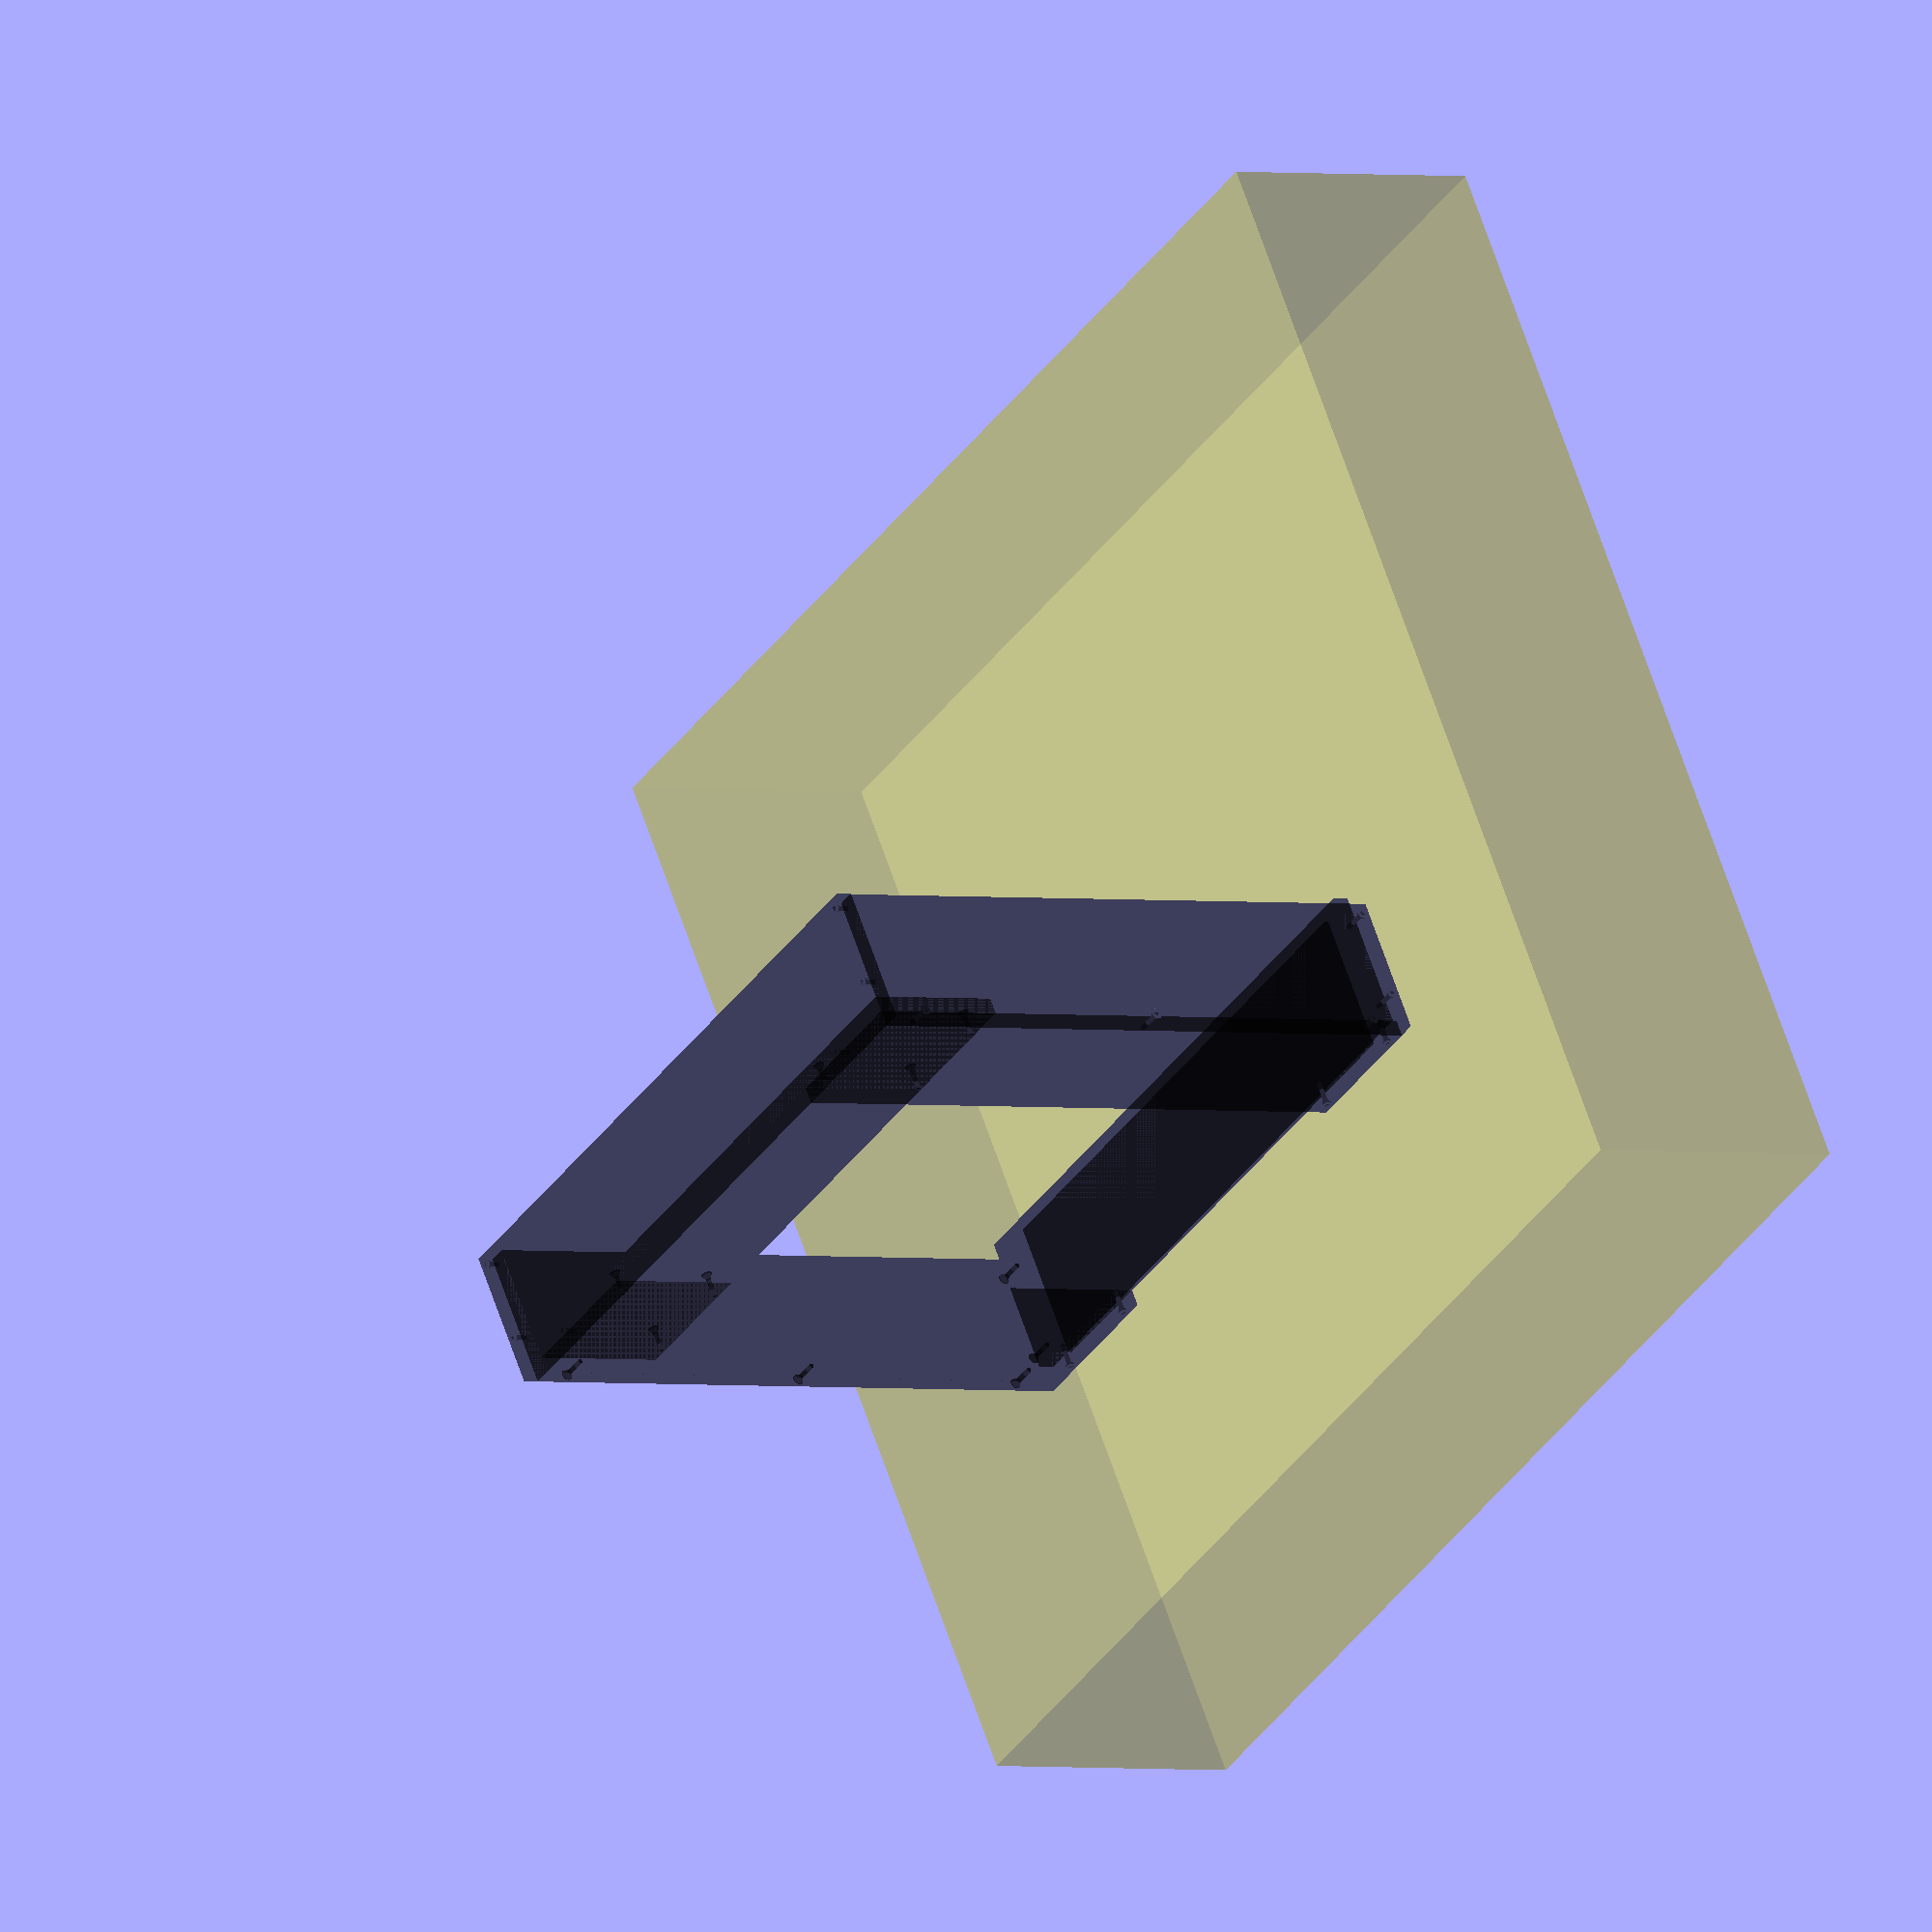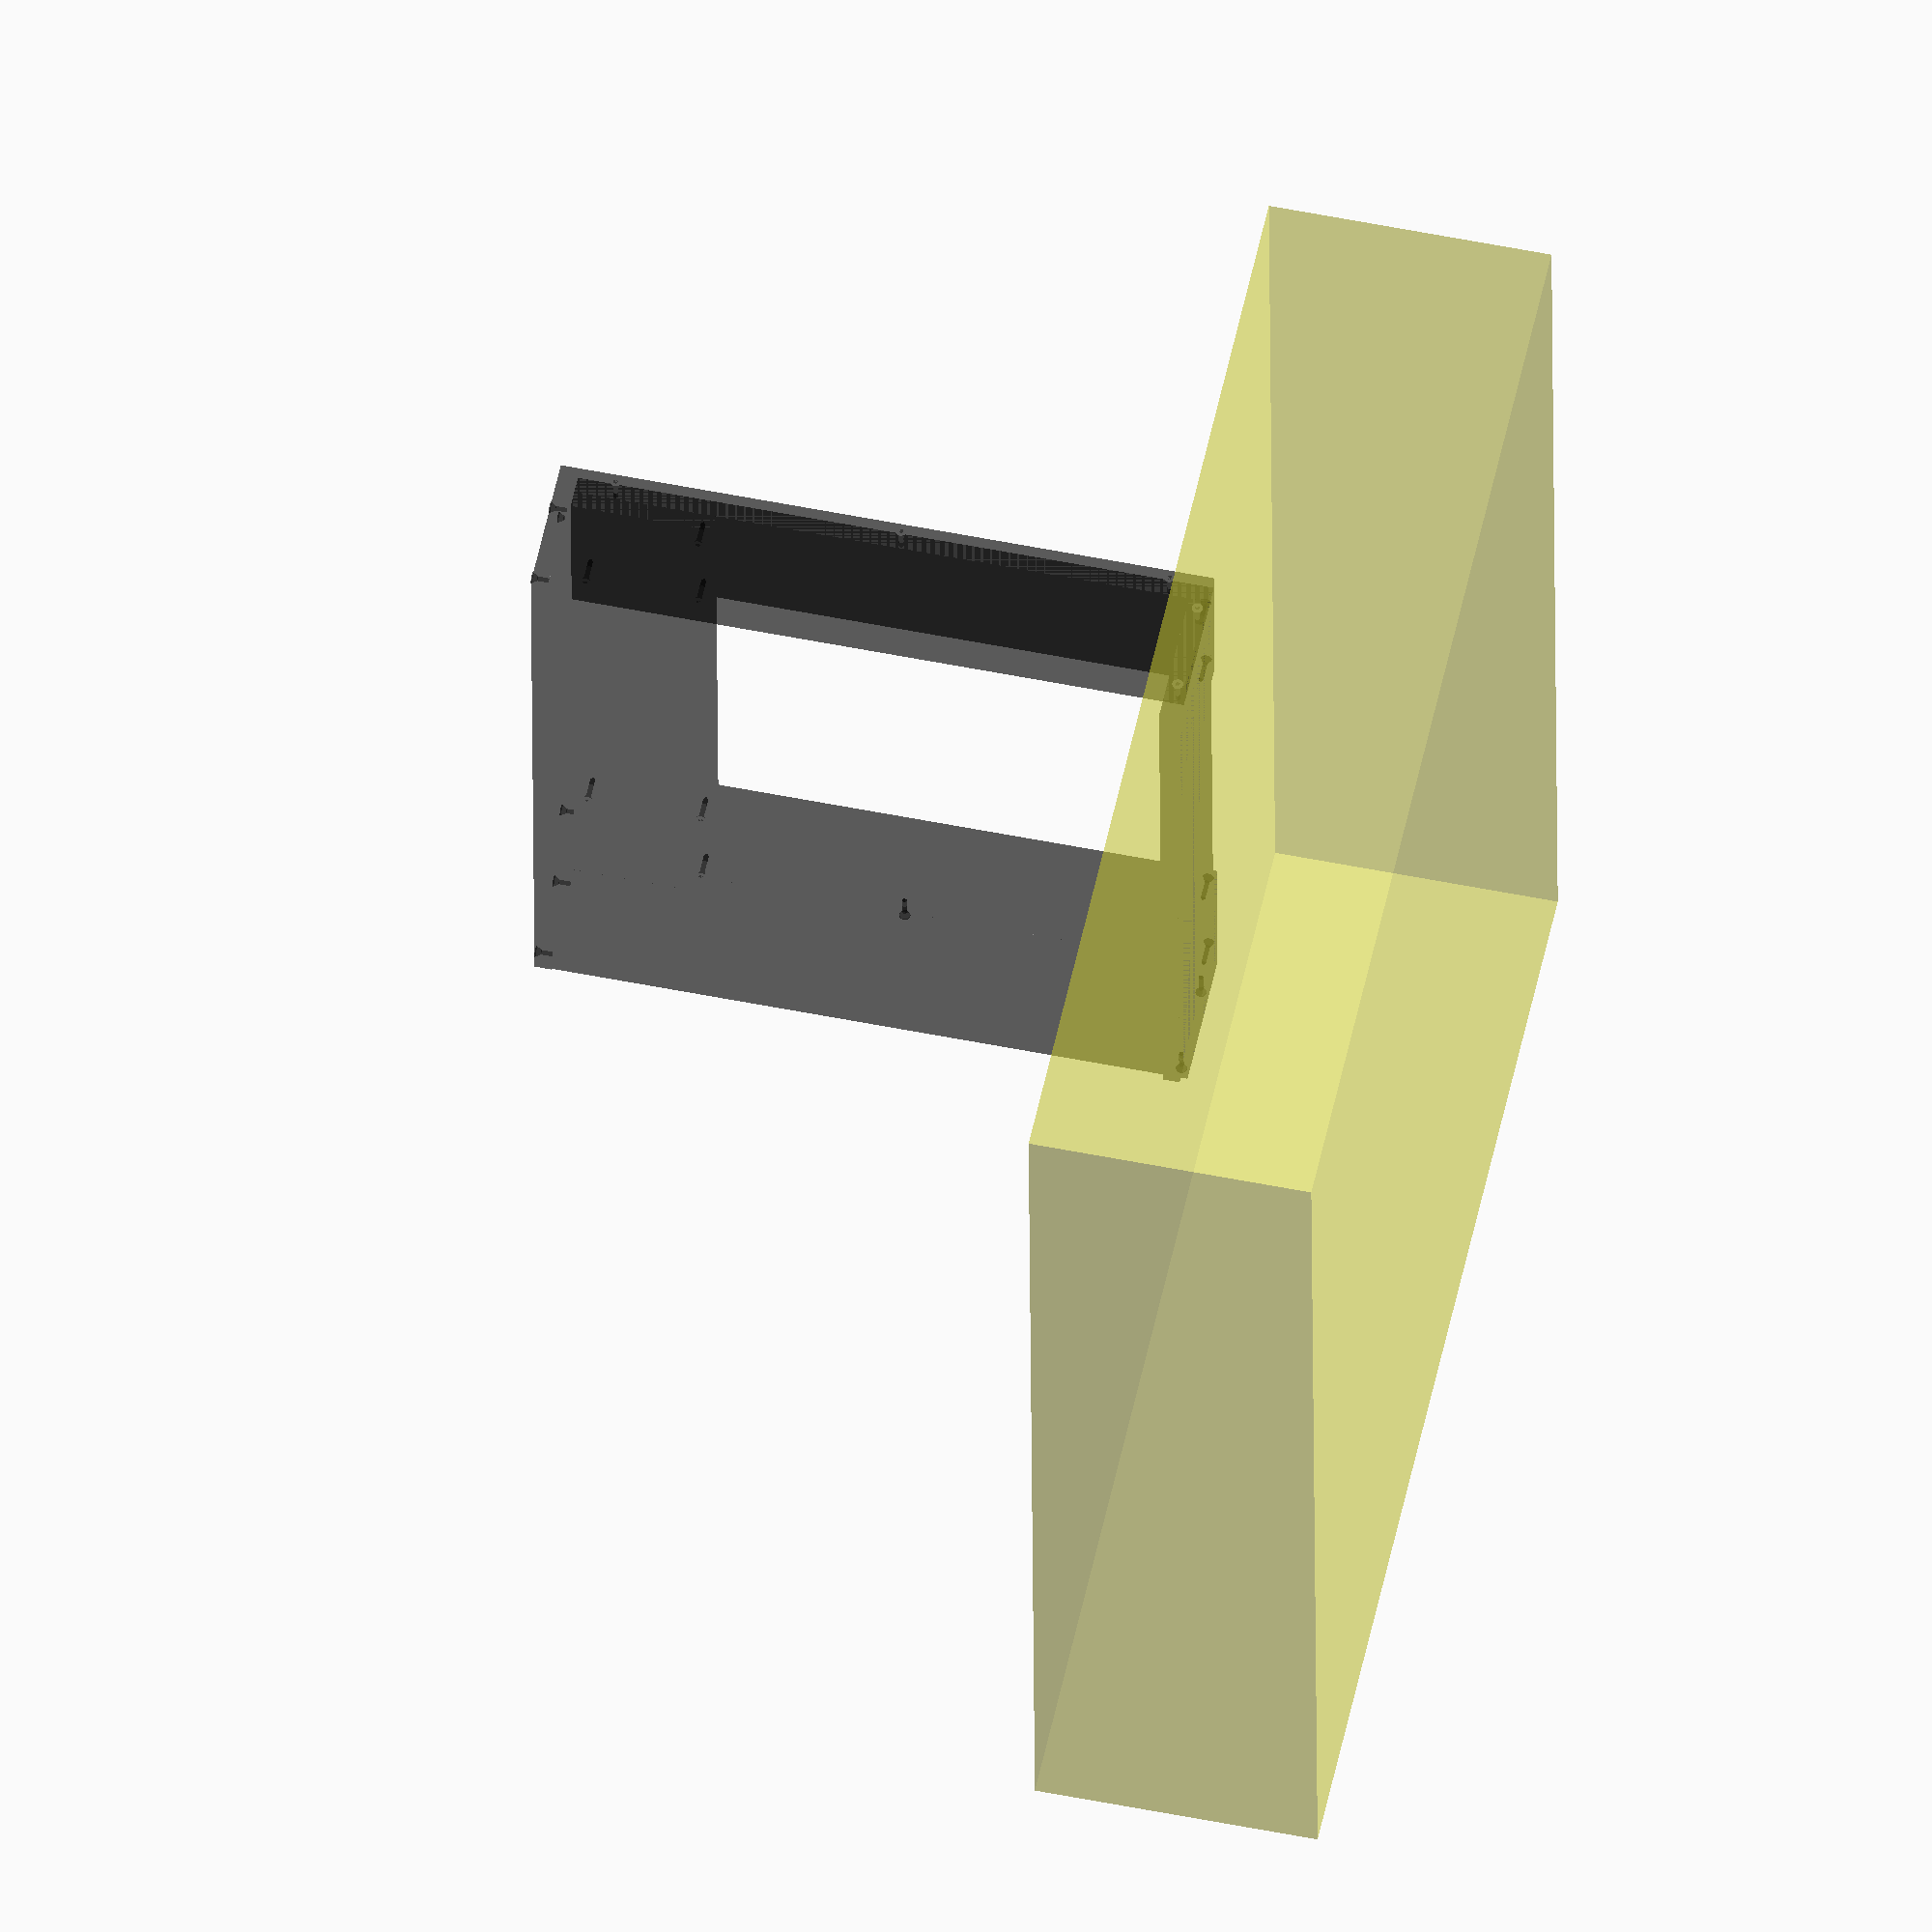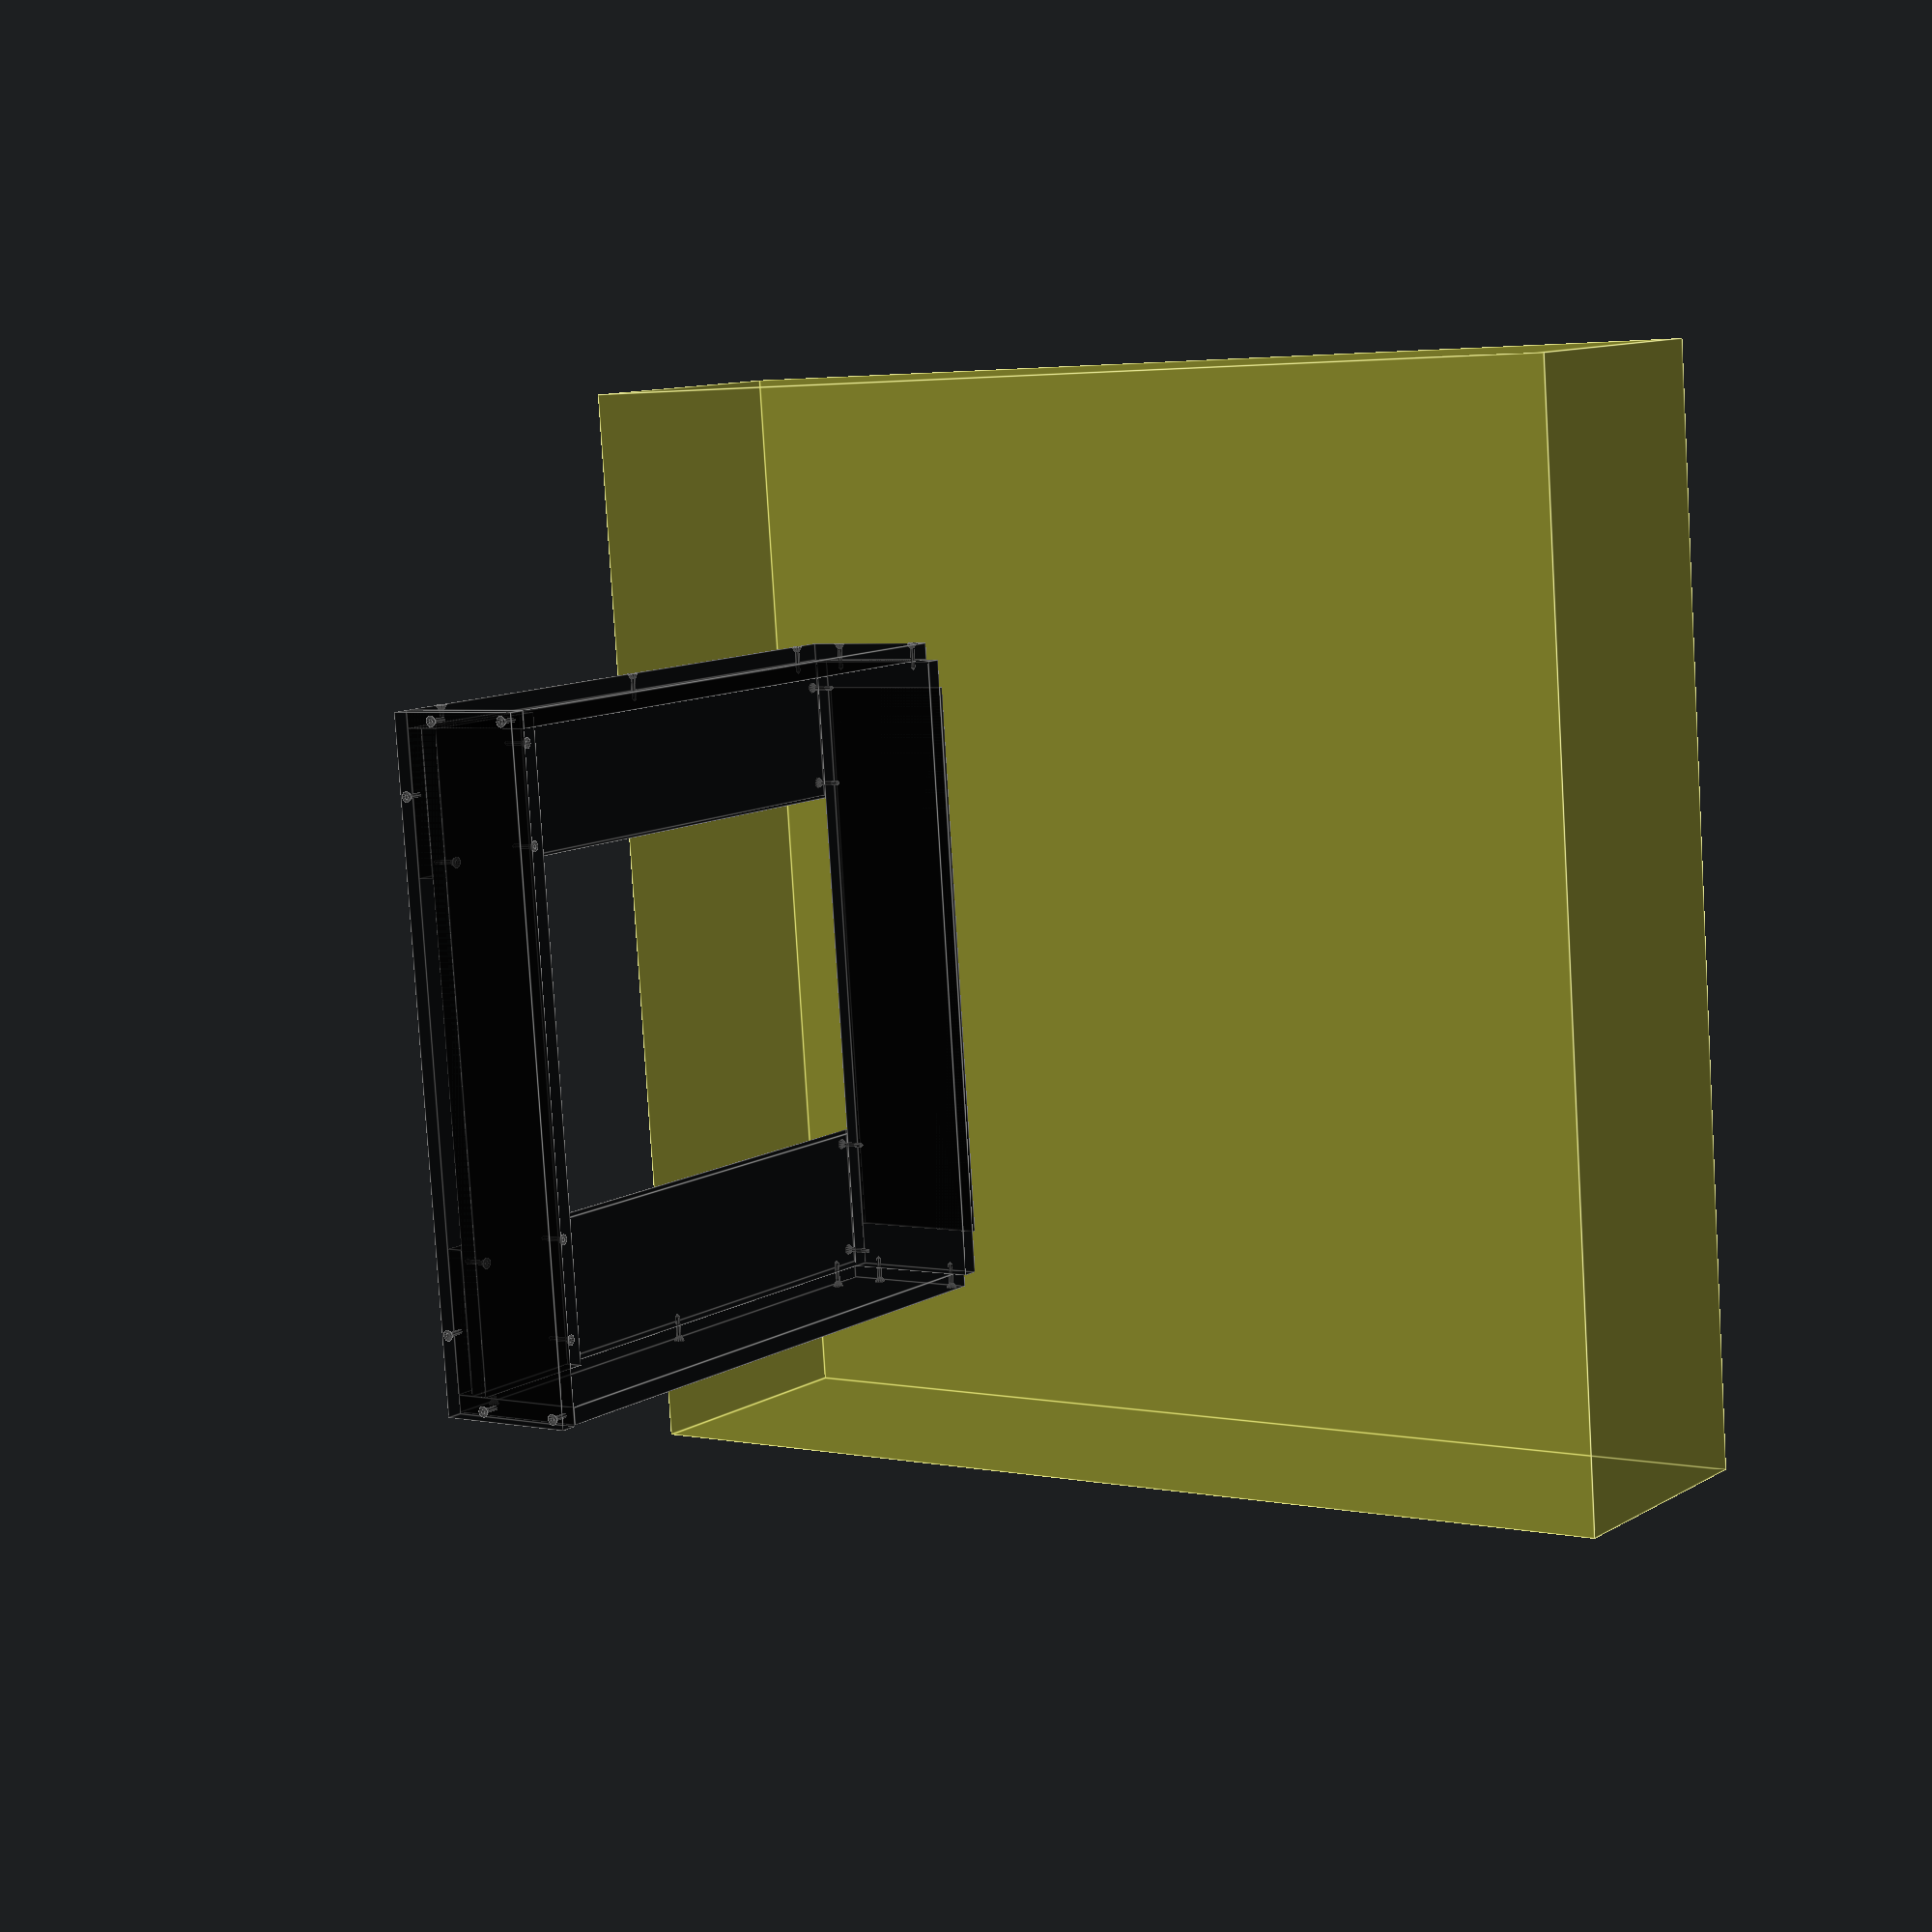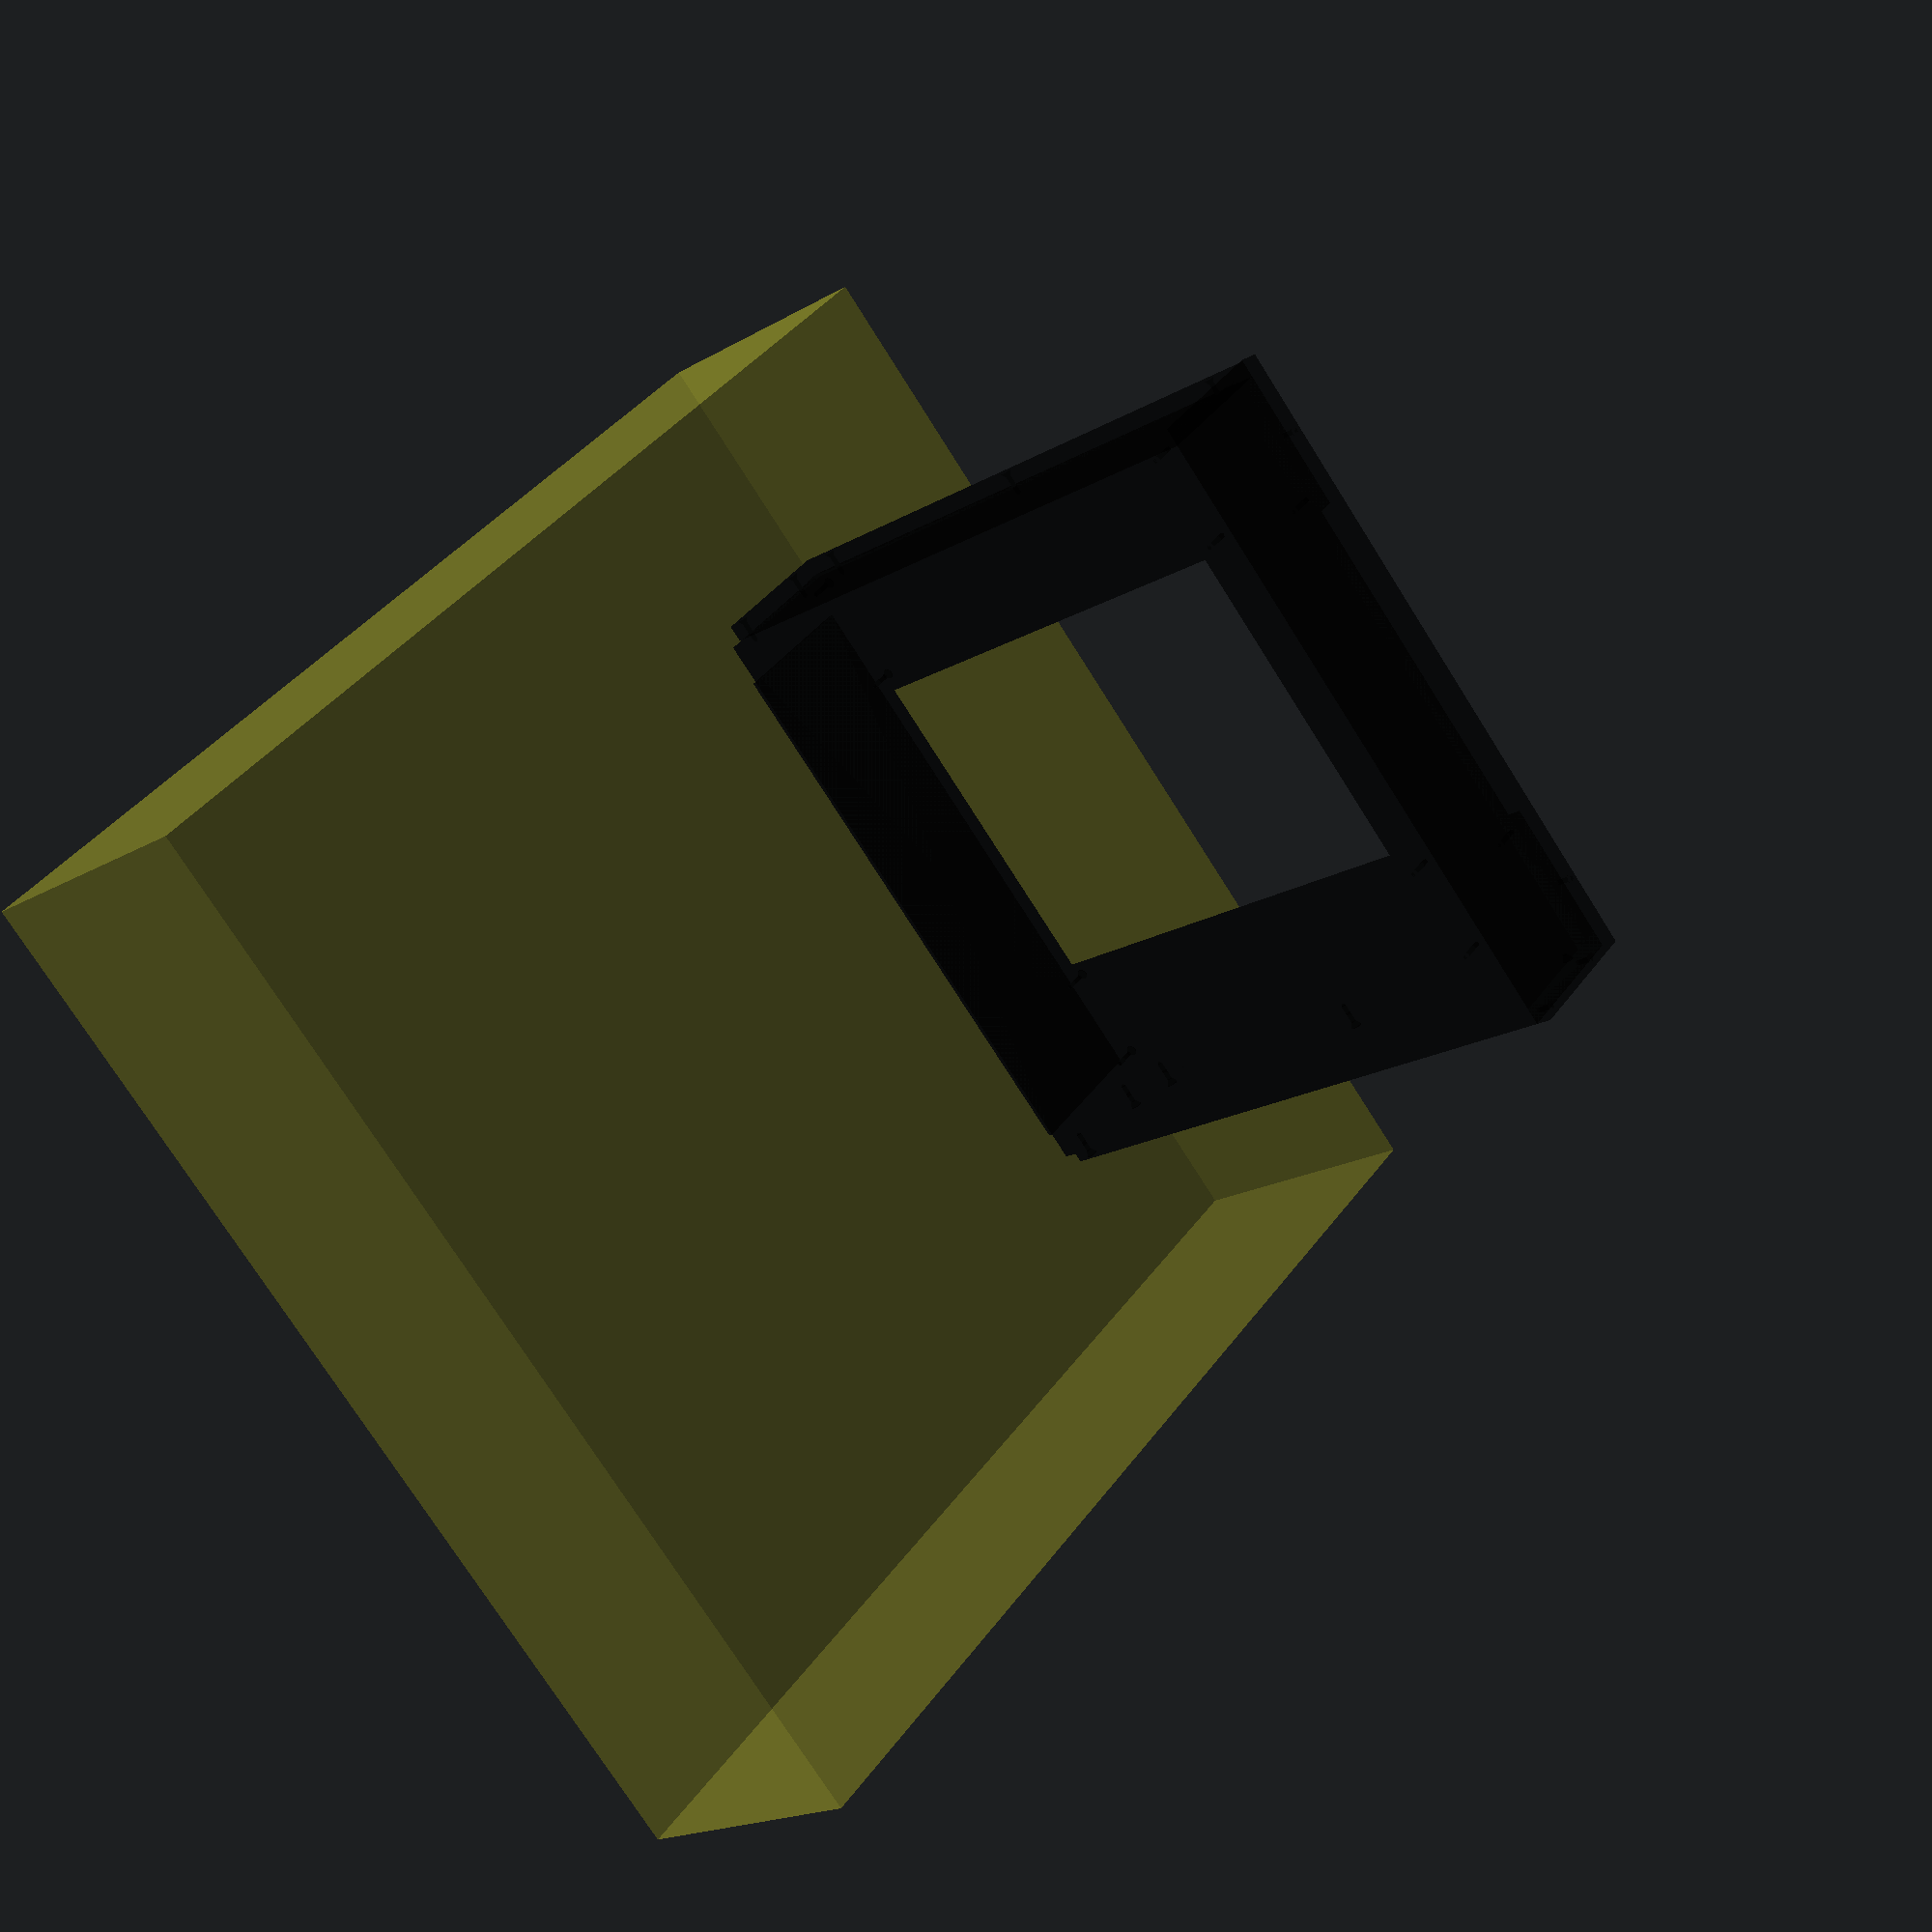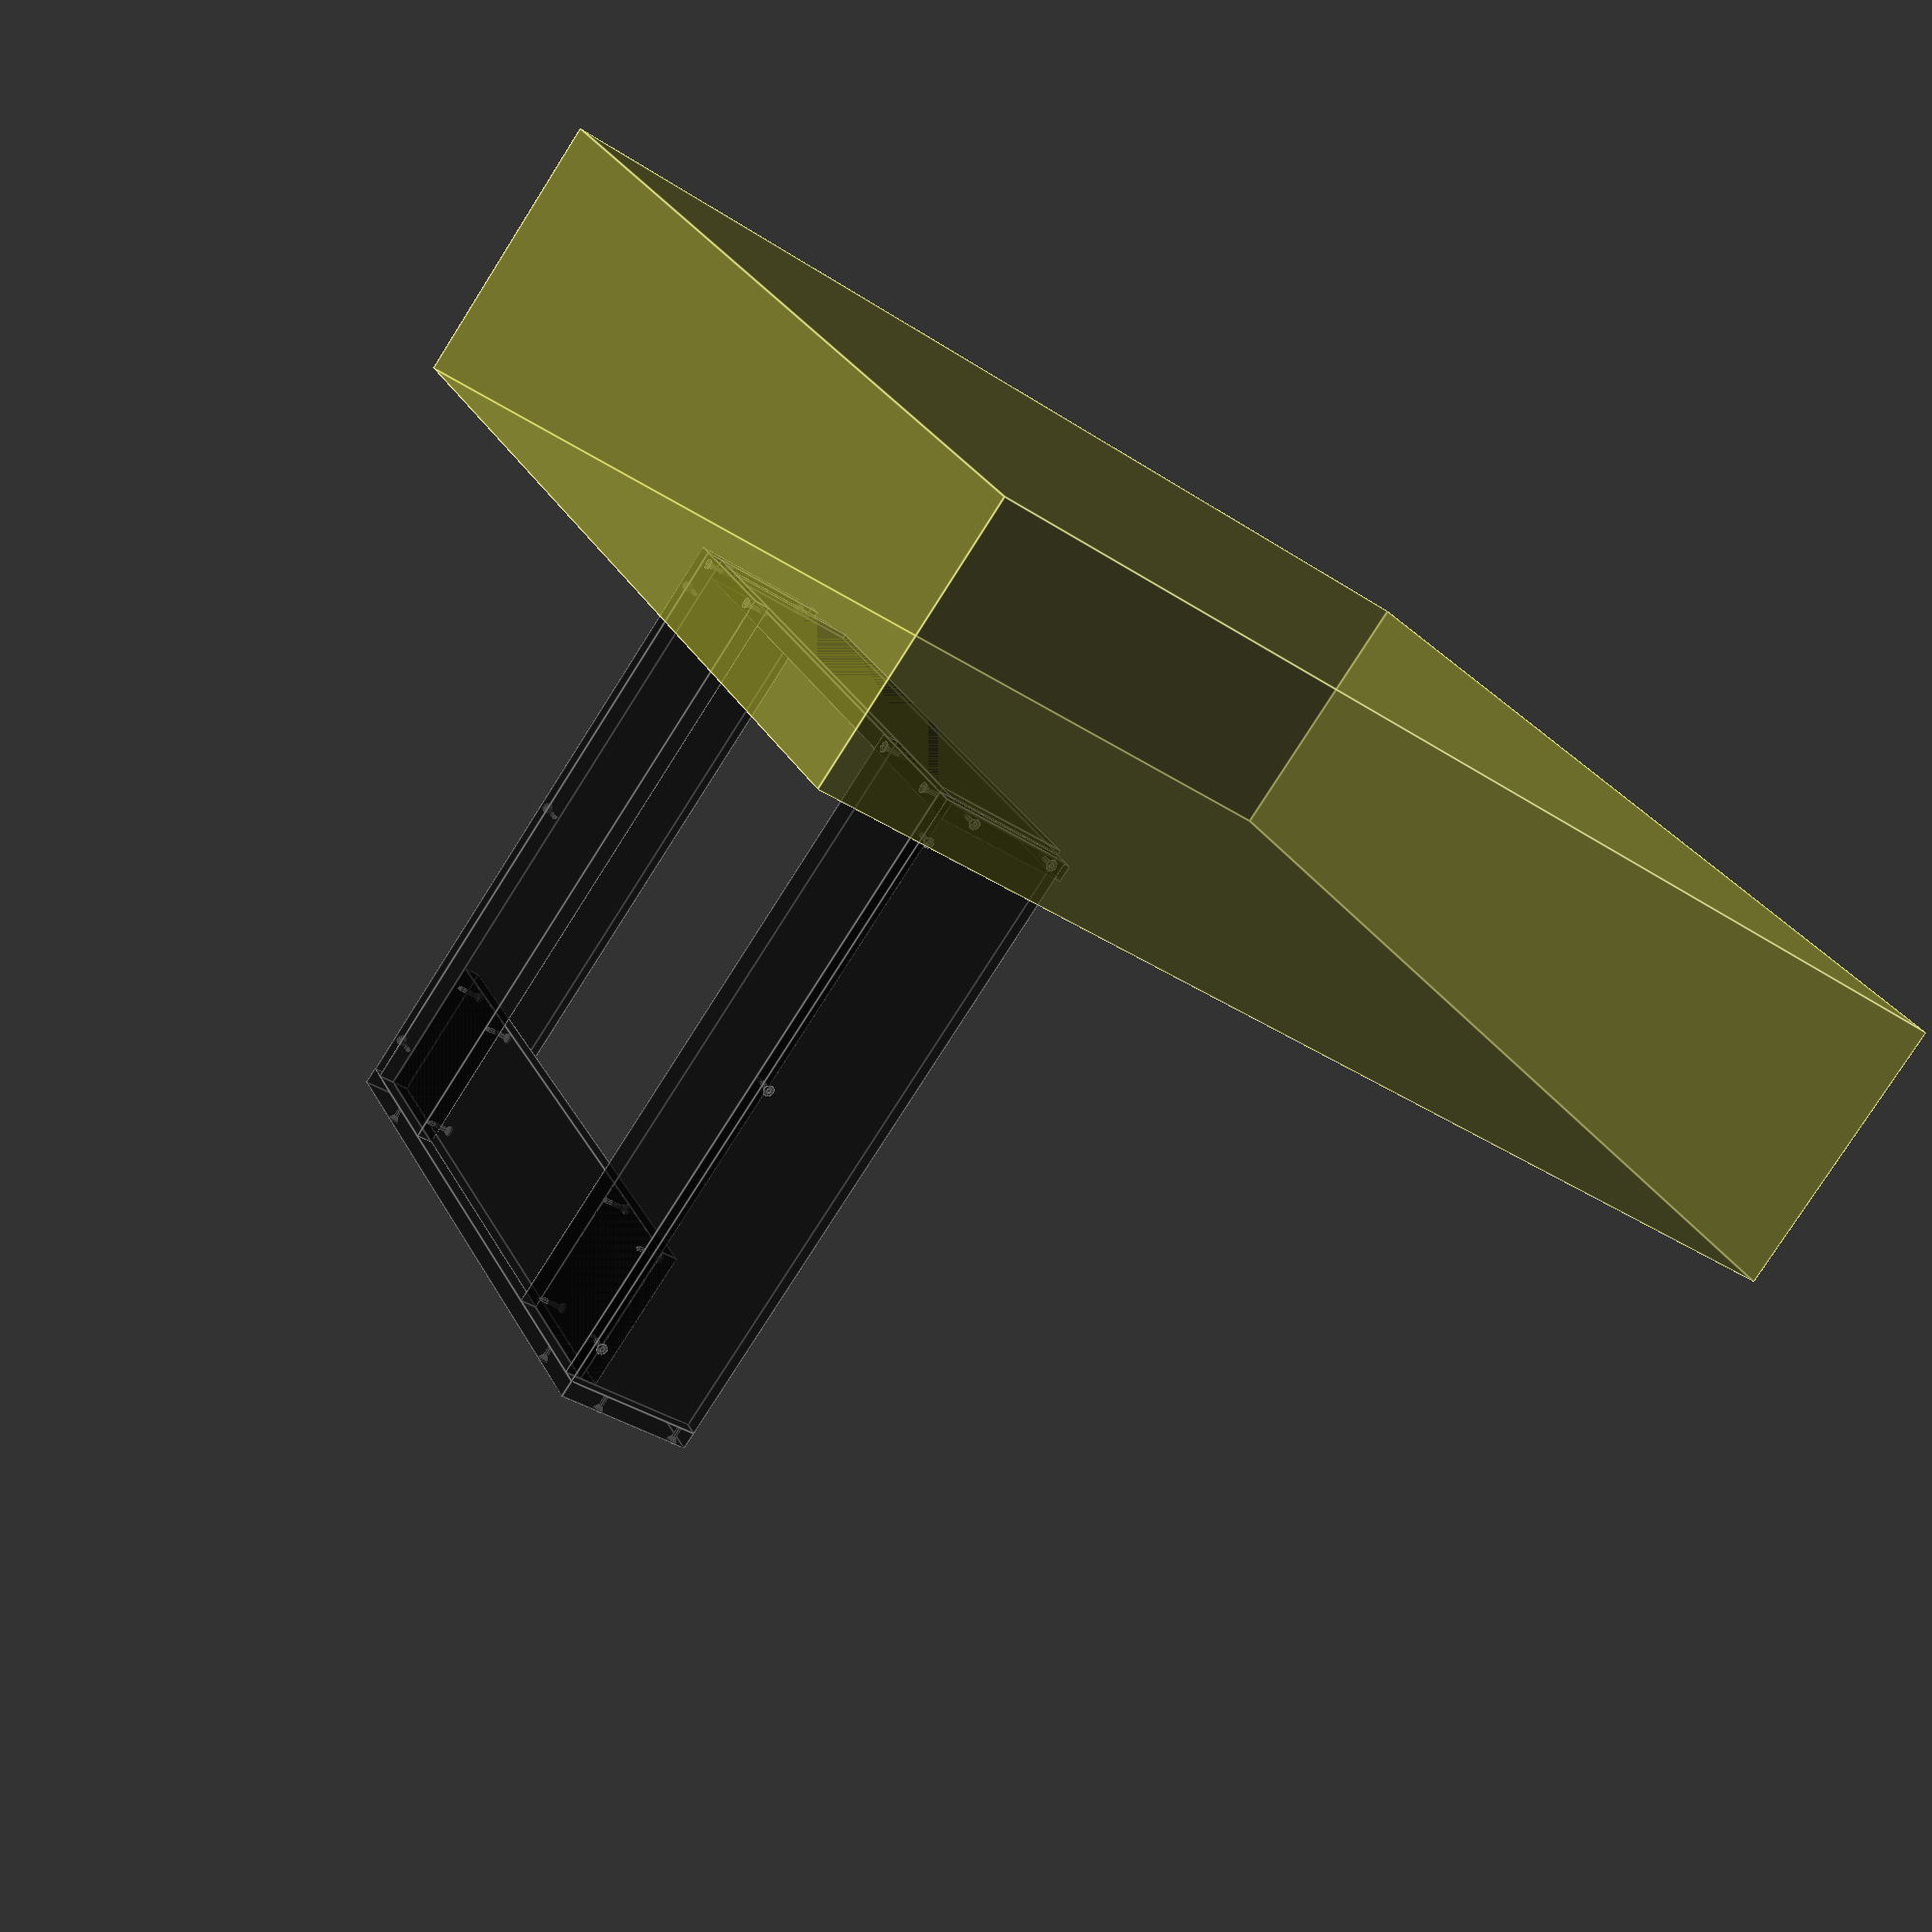
<openscad>
module pl(x=100,y=100,z=12){
	cube([x,y,z]);
}
module screw(depth=20){
	color([1,1,0]){
		cylinder(r1=4,r2=3.5/2,h=4);
		cylinder(r1=3.5/2,r2=3.5/2,h=depth-2);
		translate([0,0,depth-2])cylinder(r1=3.5/2,r2=0,h=2);
		
	}
	
}
module p3bscorner(){
translate([30,-12.5,6])rotate([-90,0,0])screw();
translate([422,-12.5,6])rotate([-90,0,0])screw();
translate([220,-12.5,6])rotate([-90,0,0])screw();
color([0.5,0.5,0.5,0.8])pl(x=450);
color([0.5,0.5,0.6,0.8])rotate([90,0,0])pl(x=450);
}
module p3bsgantry(){
translate([440,-110,25])mirror([0,0,1])screw();
translate([440,110+50,25])mirror([0,0,1])screw();
translate([360,-110,25])mirror([0,0,1])screw();
translate([360,110+50,25])mirror([0,0,1])screw();
translate([360,-180,25])mirror([0,0,1])screw();
translate([360,180+50,25])mirror([0,0,1])screw();
color([0.5,0.5,0.6,0.9])translate([450,-200,12])rotate([0,0,90])pl(x=450);
translate([0,-200,0])color([0,0,0,0.3])p3bscorner();
translate([0,250,0])color([0,0,0,0.3])mirror([0,1,0])p3bscorner();
}
module boxframe(top=false){
translate([285,-212.5,6])rotate([-90,0,0])screw();
translate([220,-212.5,6])rotate([-90,0,0])screw();
translate([285,262.5,6])rotate([90,0,0])screw();
translate([220,262.5,6])rotate([90,0,0])screw();
translate([312.5,-180,6])rotate([90,0,-90])screw();
translate([312.5,-110,6])rotate([90,0,-90])screw();
translate([312.5,240,6])rotate([90,0,-90])screw();
translate([312.5,160,6])rotate([90,0,-90])screw();

translate([300,-180,0])rotate([0,0,90])color([1,0,0,0.35])pl(x=400,z=3);
translate([300,-200,3])rotate([0,0,90])color([0,0,1,0.55])pl(x=450);
translate([312,0])rotate([0,-90,0])color([0,0,0,0.4])p3bsgantry();
if(top){
translate([220,-206,463])mirror([0,0,1])screw();
translate([220,256,463])mirror([0,0,1])screw();
translate([280,-206,463])mirror([0,0,1])screw();
translate([280,256,463])mirror([0,0,1])screw();
translate([306,-156,463])mirror([0,0,1])screw();
translate([306,206,463])mirror([0,0,1])screw();
translate([312,-212,450])rotate([0,0,90])color([0,0,1,0.55])pl(x=475);

}
}

color([0,0,0,0.4])boxframe(true);

color([0.8,0.8,0.2,0.35])translate([100,0,-100])cube([800,800,200],true);

</openscad>
<views>
elev=181.4 azim=238.9 roll=127.6 proj=o view=wireframe
elev=125.5 azim=1.5 roll=78.0 proj=o view=solid
elev=169.4 azim=355.8 roll=145.1 proj=p view=edges
elev=198.2 azim=134.6 roll=221.6 proj=p view=solid
elev=258.7 azim=205.9 roll=32.5 proj=p view=edges
</views>
